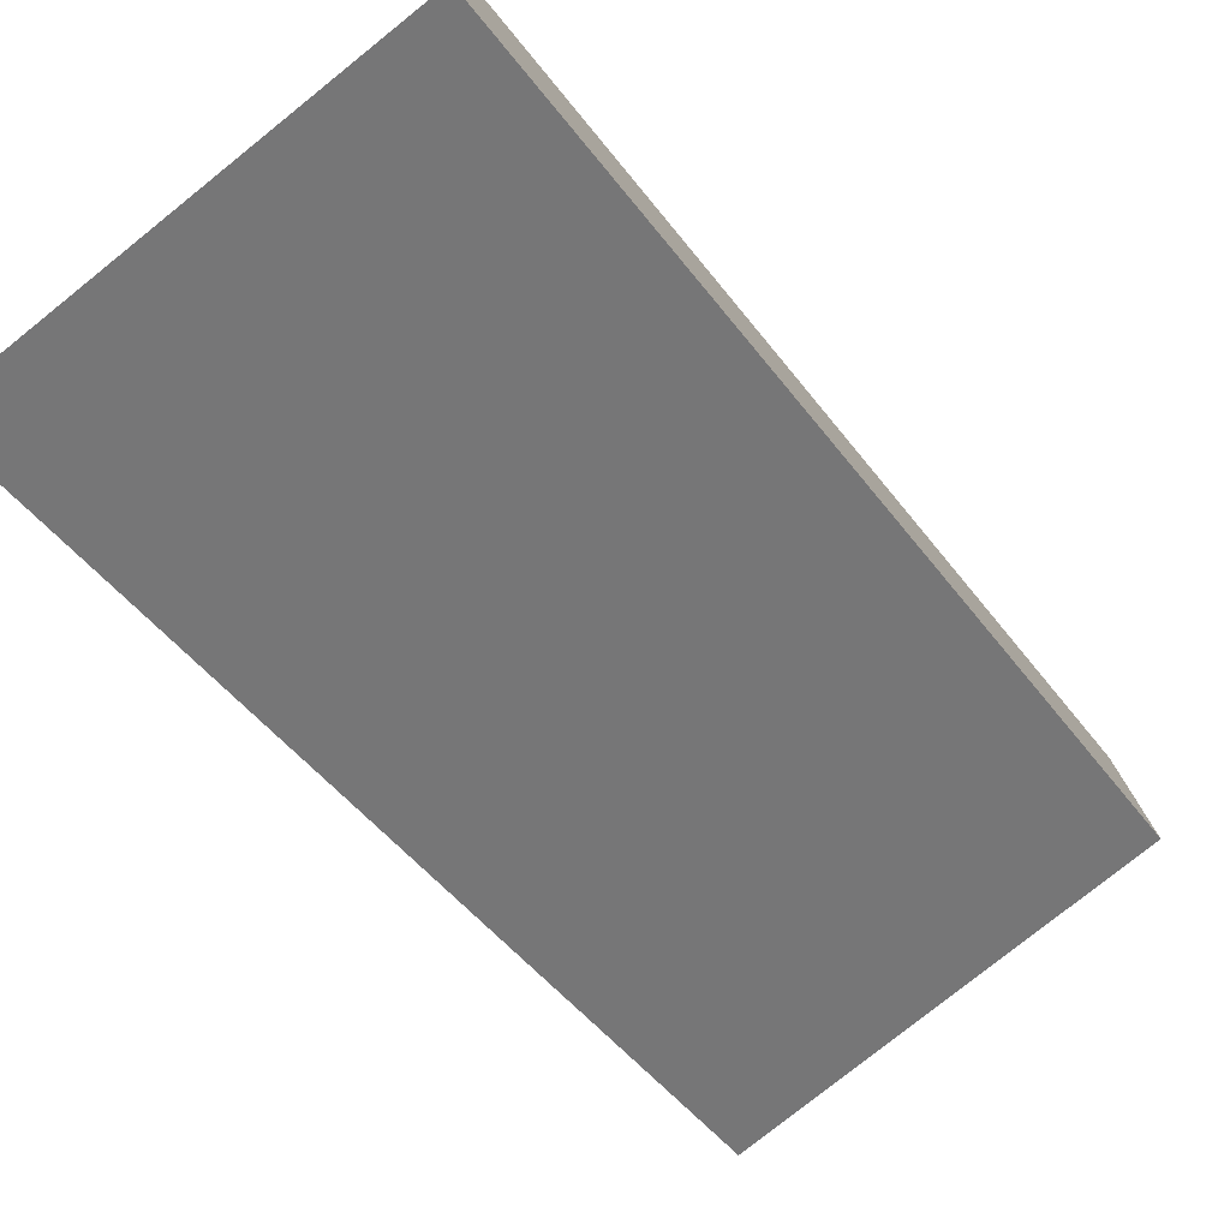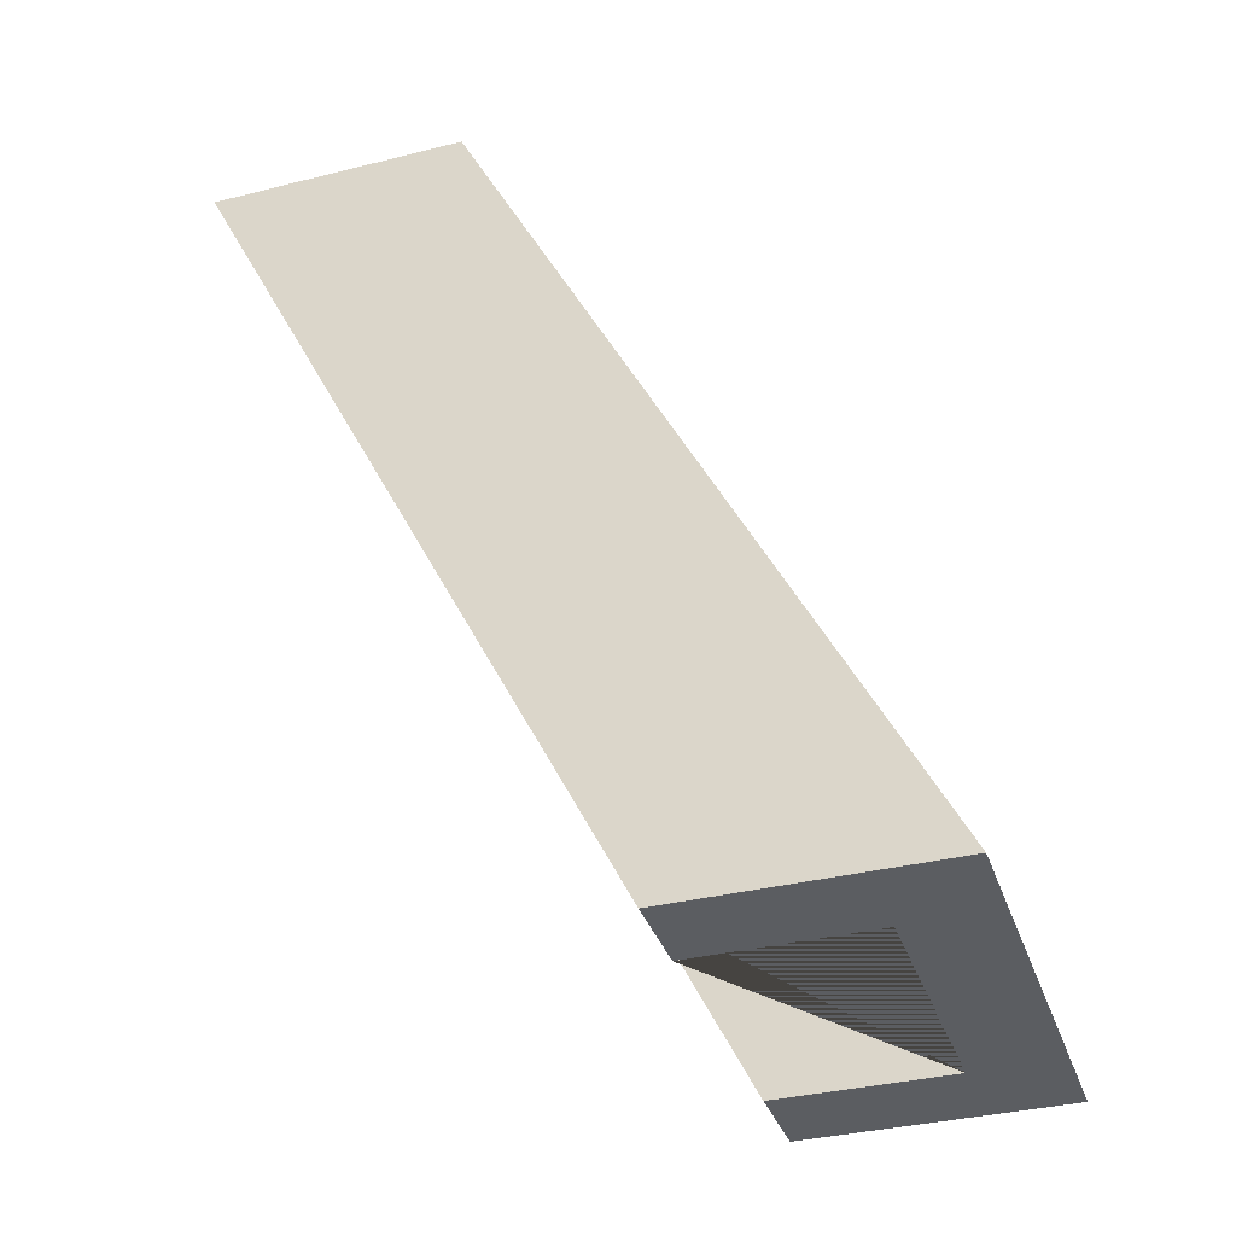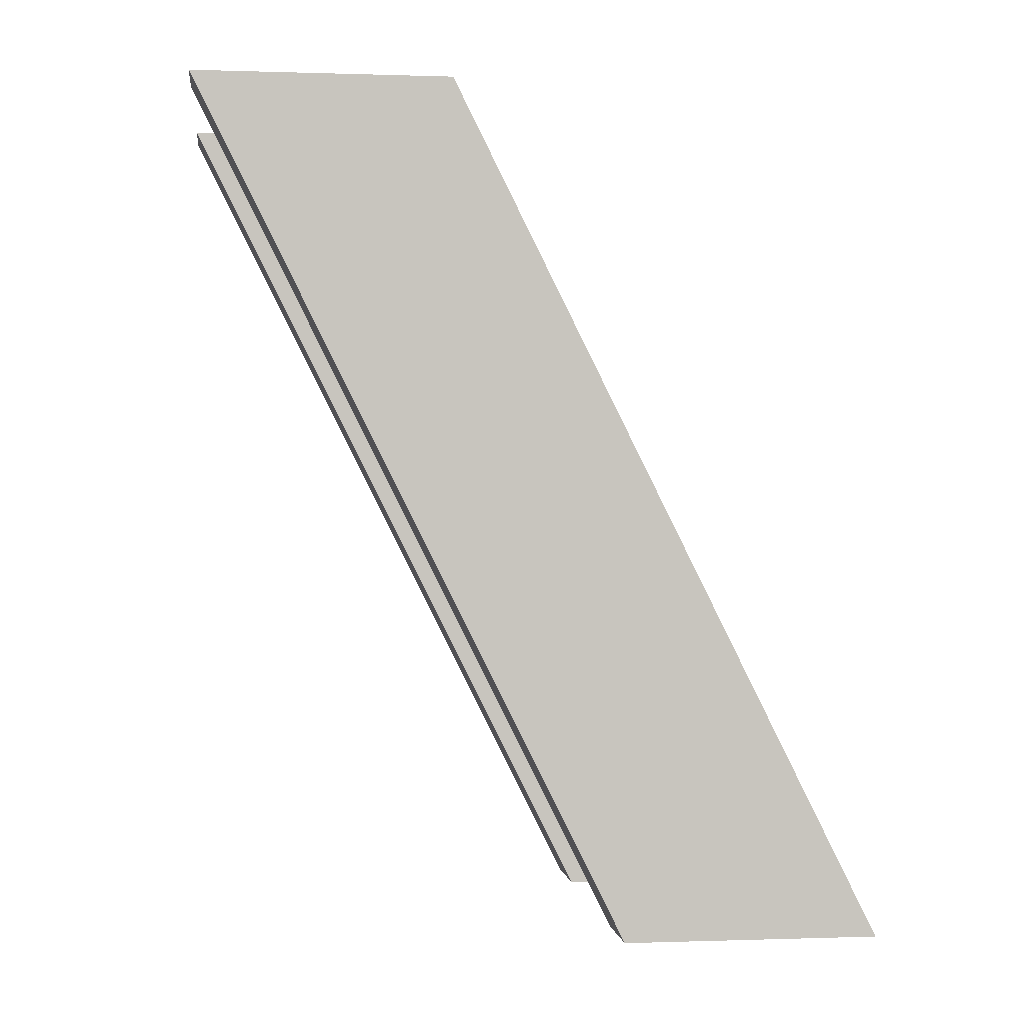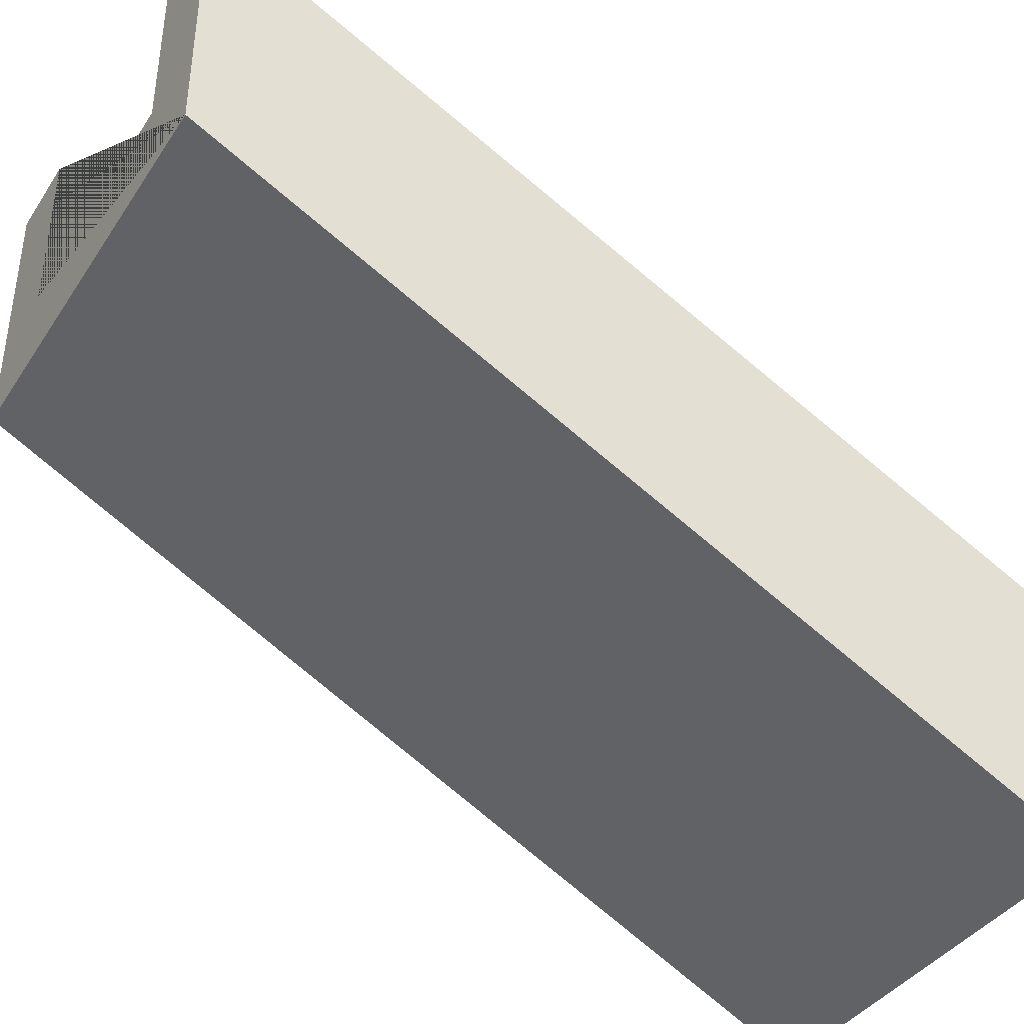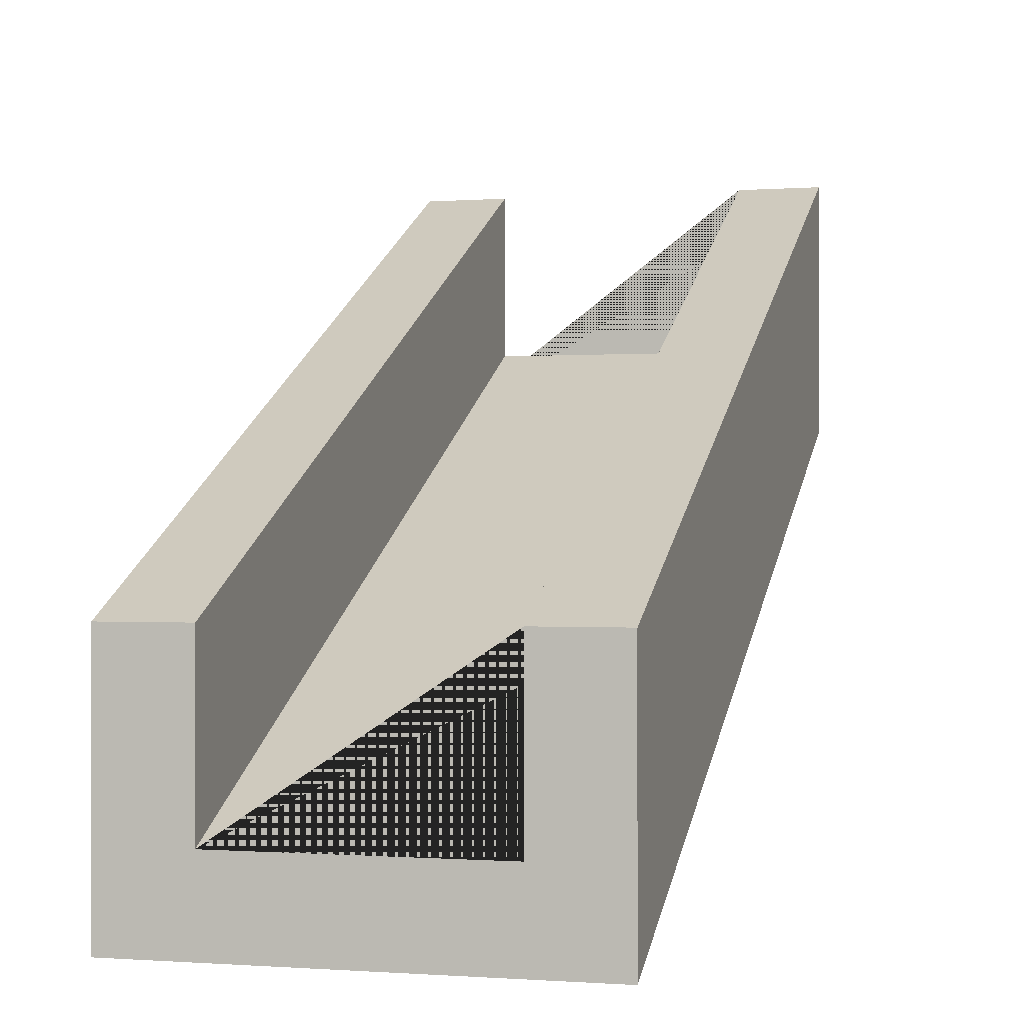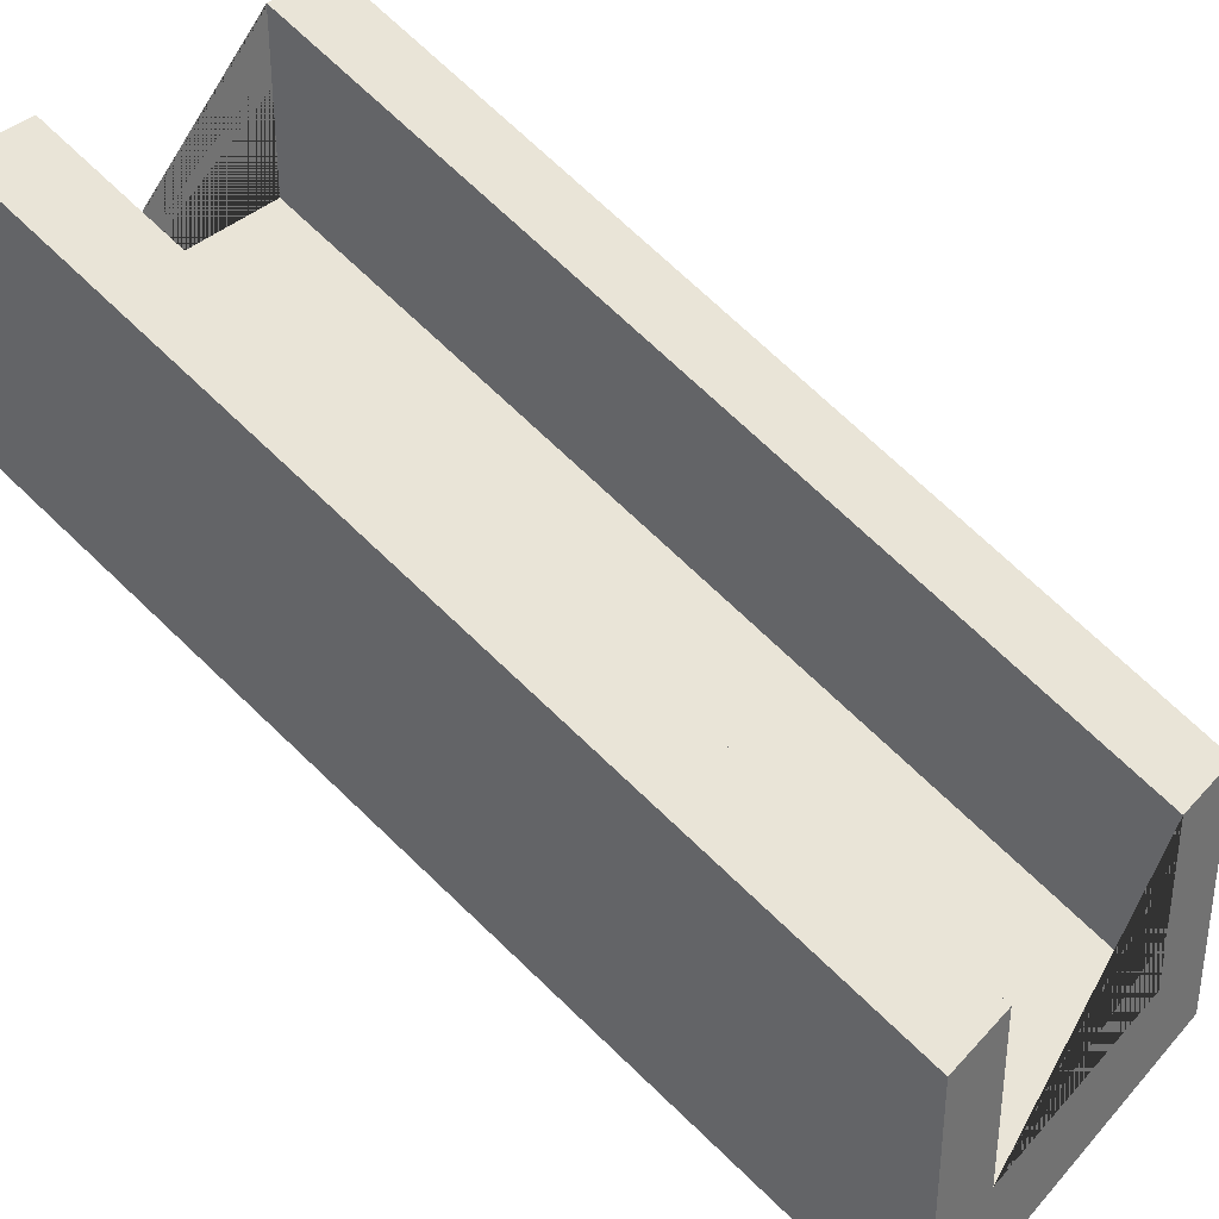
<metadata>
{"format":"obj","ext":"obj","renderer":"f3d","projection":"perspective","resolution":1024,"background":"white","views":[{"elev":-78.1,"azim":-141.3,"up":"+Y"},{"elev":-35.9,"azim":-71.9,"up":"+Z"},{"elev":0.1,"azim":-97.3,"up":"+Z"},{"elev":-39.4,"azim":59.9,"up":"+Y"},{"elev":-0.3,"azim":-164.3,"up":"+Y"},{"elev":34.2,"azim":125.6,"up":"+Y"}]}
</metadata>
<code>
o ThinRamp
v 0.5 0 -1
v 0.5 1 1
v -0.5 0 -1
v -0.5 1 1
v 0.3 1.2 1
v 0.3 0.2 -1
v -0.302 1.2 1
v -0.302 0.2 -1
v 0.5 0.6 -1
v 0.5 1.6 1
v -0.302 1.6 1
v -0.5 1.6 1
v 0.3 0.6 -1
v -0.5 0.6 -1
v 0.3 1.6 1
v -0.302 0.6 -1
f 4 12 14 3
f 3 1 2 4
f 2 10 15 5 7 11 12 4
f 6 5 15 13
f 6 8 7 5
f 6 13 9 1 3 14 16 8
f 16 14 12 11
f 9 13 15 10
f 7 8 16 11
f 1 9 10 2

</code>
